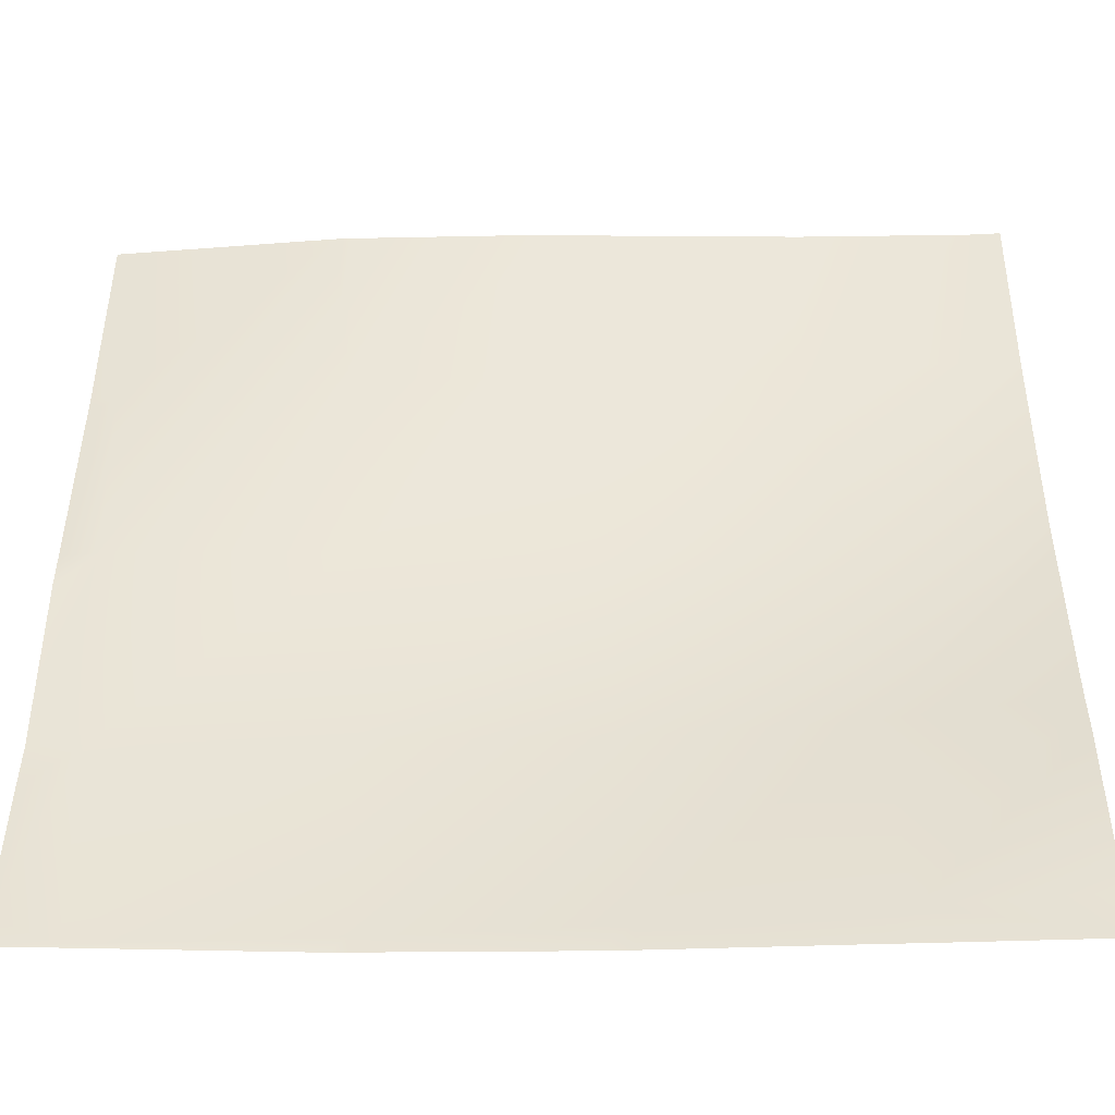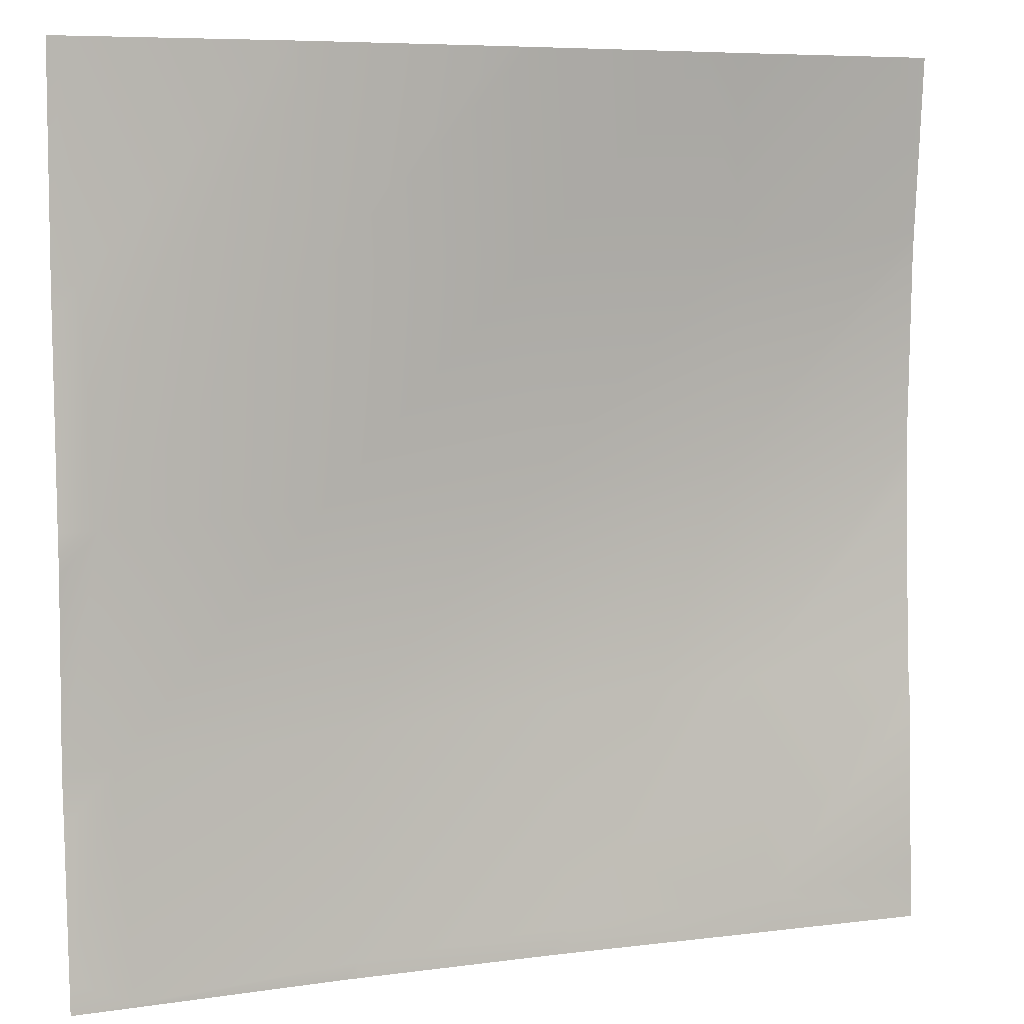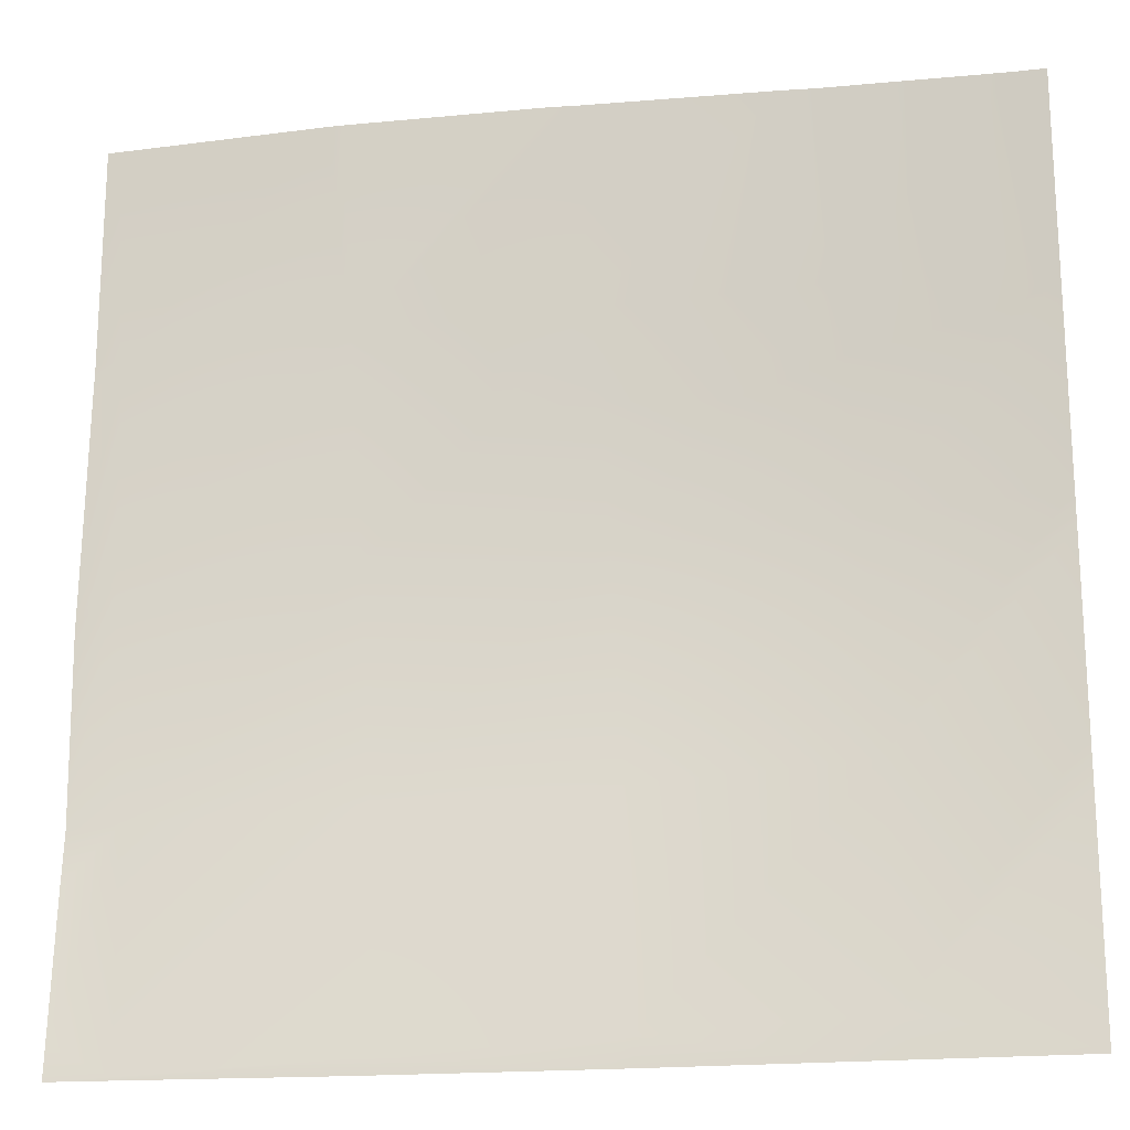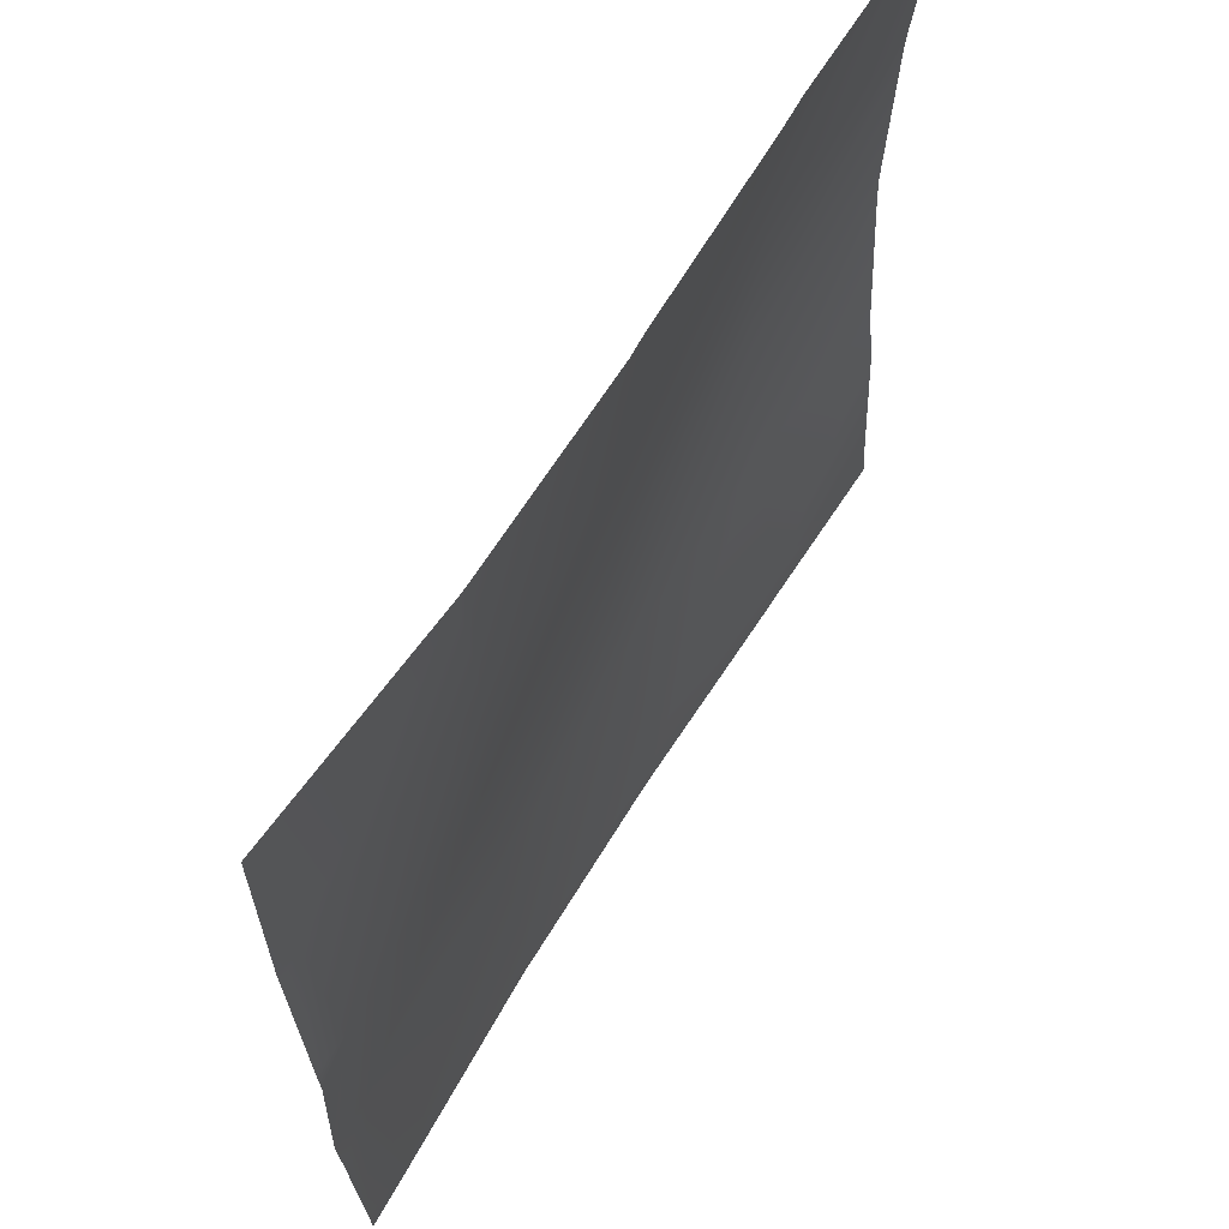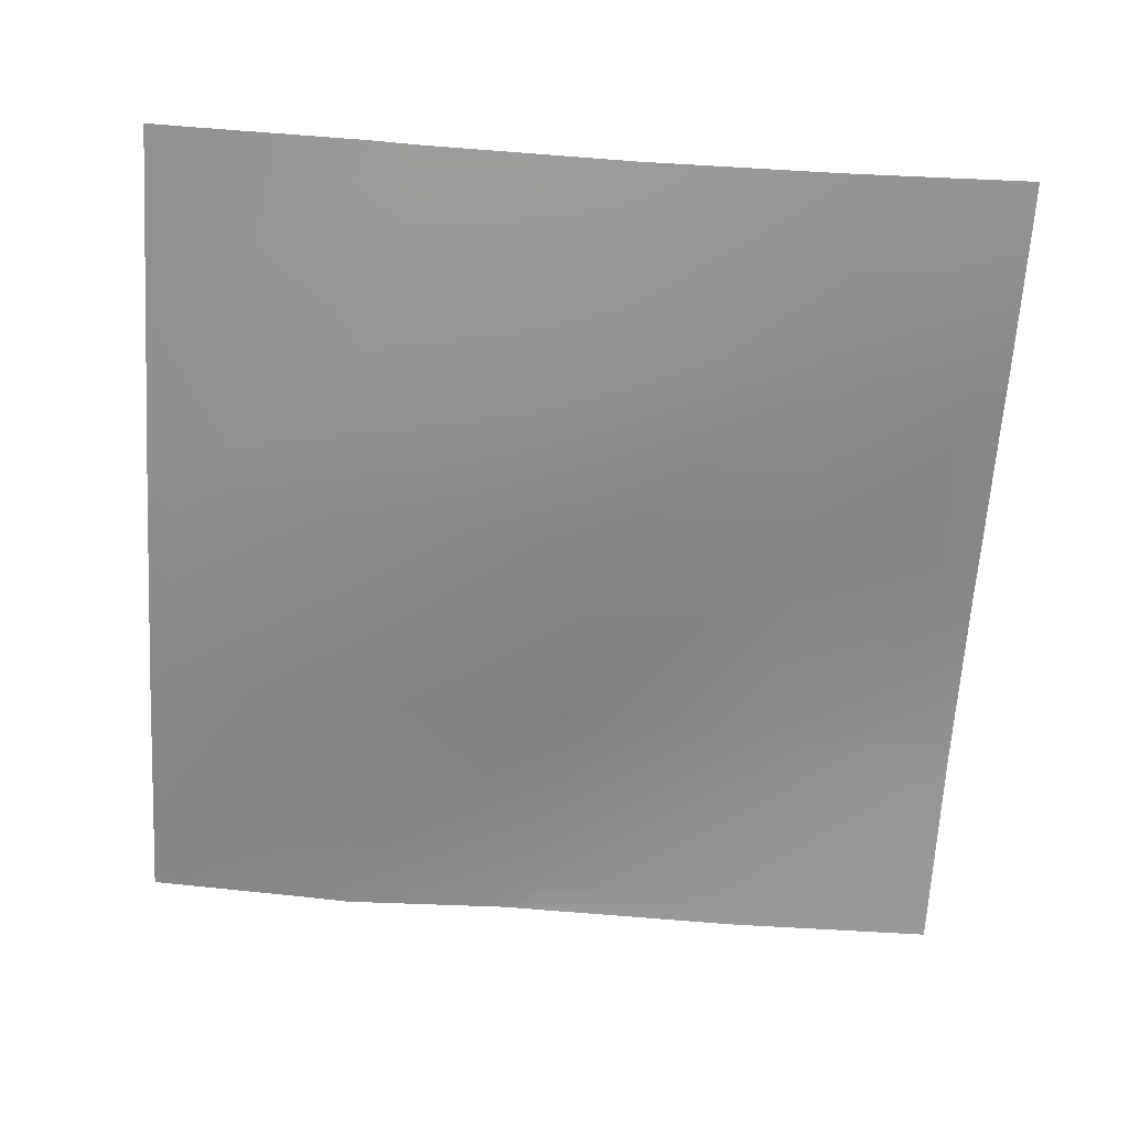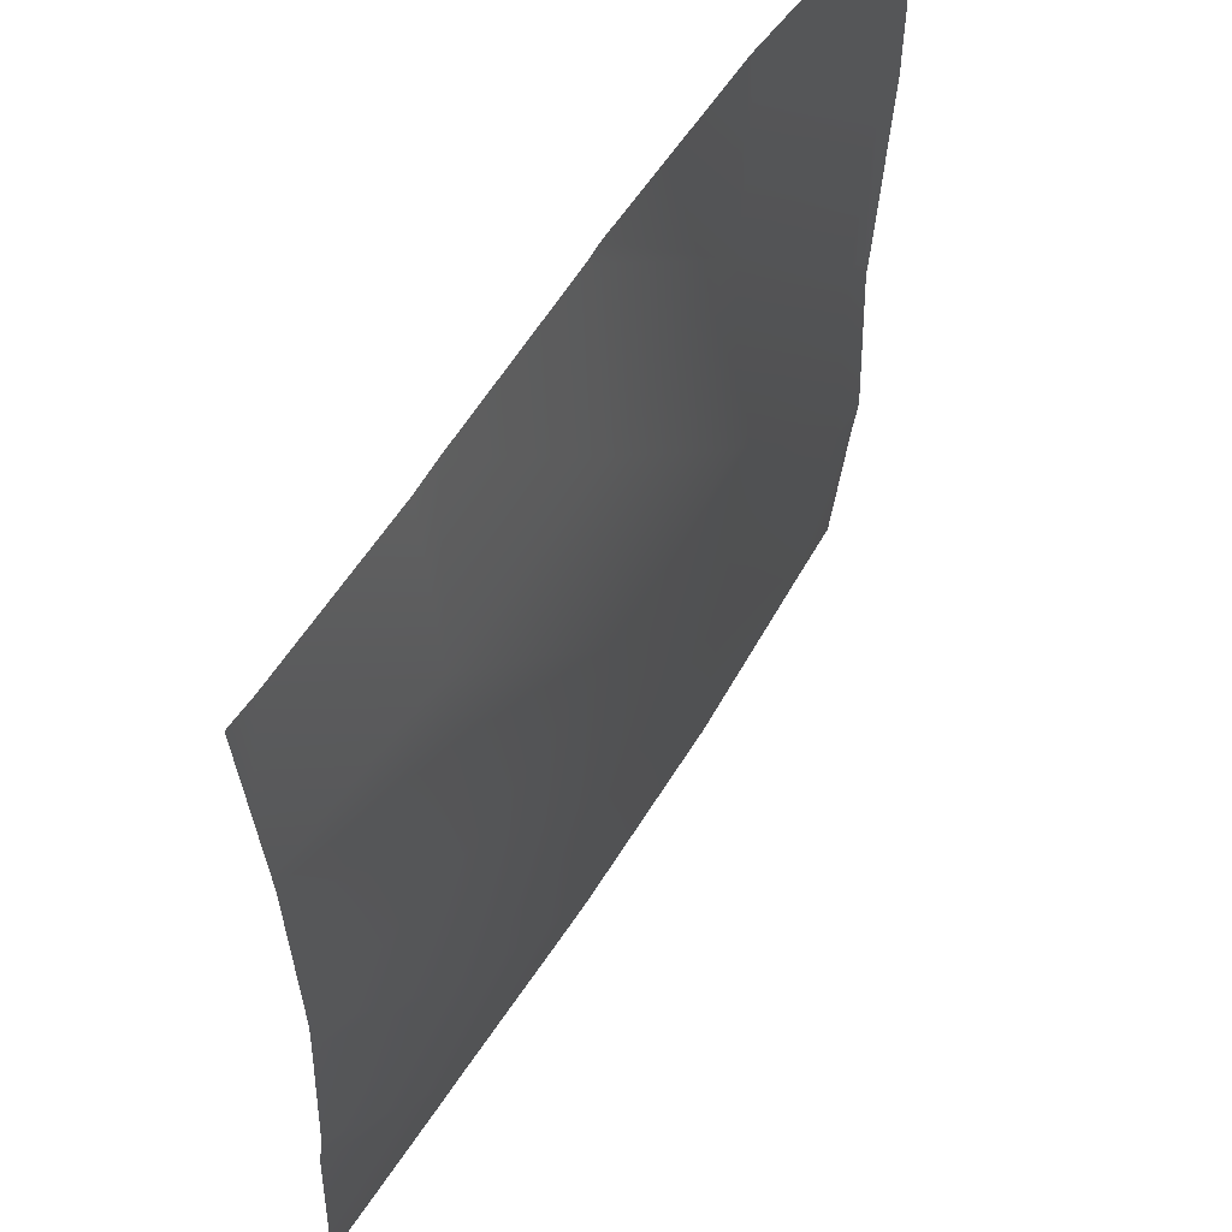
<metadata>
{"format":"obj","ext":"obj","renderer":"f3d","projection":"perspective","resolution":1024,"background":"white","views":[{"elev":-45.6,"azim":-177.4,"up":"+Z"},{"elev":6.7,"azim":159.9,"up":"+Z"},{"elev":-19.3,"azim":-168.5,"up":"+Z"},{"elev":64.8,"azim":123.2,"up":"+Z"},{"elev":-66.4,"azim":-93.7,"up":"+Y"},{"elev":57.0,"azim":-57.1,"up":"+Z"}]}
</metadata>
<code>
v -64 2.74 -380.6
v -64 2.179 -368.1
v -52.19 2.834 -381.2
v -64 1.314 -334.3
v -50.52 0.03233 -349.3
v -64 0.9155 -348.6
v -64 1.443 -332.6
v -61.67 2.514 -320
v -49.67 1.218 -333.3
v -64 1.898 -327.4
v -64 2.54 -320
v -64 1.023 -351.2
v -51.36 0.747 -365.2
v -64 1.737 -364.6
v -36.24 2.958 -382
v -35.4 0.8382 -366.1
v -49.68 3.045 -384
v -52.34 3.012 -384
v -64 2.947 -383.8
v -64 2.959 -384
v -36.34 3.098 -384
v -34.48 3.126 -384
v -34.56 0.7524 -350.1
v -19.44 2.252 -366.9
v -33.71 2.332 -334.2
v -18.6 2.607 -351
v -20.28 3.565 -382.9
v -32.96 3.739 -320
v -46.47 3.08 -320
v -17.75 3.699 -335
v -31.27 3.892 -320
v -48.96 2.89 -320
v -20.33 3.624 -384
v -4.316 4.765 -383.7
v -3.48 3.526 -367.8
v -16.07 4.202 -320
v -16.95 4.21 -320
v -1.795 3.531 -335.9
v -2.634 4.191 -351.8
v -19.28 3.655 -384
v -4.33 4.767 -384
v -4.083 4.788 -384
v -0.9571 3.554 -320
v 0 3.694 -368
v 0 4.21 -354.8
v 0 4.075 -352
v 0 3.526 -337.9
v 0 4.884 -381.7
v 0 4.065 -371.6
v 0 5.064 -384
v 0 3.452 -336
v 0 3.509 -321.1
v 0 3.509 -321.1
v -0.8779 3.551 -320
v 0 3.509 -321
v 0 3.514 -320
v 0 5.065 -384
f 1 2 3
f 4 5 6
f 7 8 9
f 7 10 8
f 10 11 8
f 12 13 14
f 14 3 2
f 14 13 3
f 3 13 15
f 13 5 16
f 6 13 12
f 6 5 13
f 17 18 3
f 1 3 19
f 19 18 20
f 19 3 18
f 15 17 3
f 15 21 17
f 21 15 22
f 16 15 13
f 5 23 16
f 23 24 16
f 25 26 23
f 9 23 5
f 15 16 27
f 23 9 25
f 7 5 4
f 7 9 5
f 28 25 29
f 28 30 25
f 28 31 30
f 9 29 25
f 9 32 29
f 32 9 8
f 22 27 33
f 22 15 27
f 26 24 23
f 34 27 24
f 35 24 26
f 30 26 25
f 36 30 37
f 36 38 30
f 30 39 26
f 37 30 31
f 33 27 40
f 16 24 27
f 34 24 35
f 41 34 42
f 35 26 39
f 41 27 34
f 41 40 27
f 43 38 36
f 39 44 35
f 39 45 44
f 46 38 47
f 46 39 38
f 48 35 49
f 48 34 35
f 48 50 34
f 39 30 38
f 43 51 38
f 43 52 51
f 53 54 55
f 53 43 54
f 44 49 35
f 51 47 38
f 56 55 54
f 46 45 39
f 50 42 34
f 50 57 42

</code>
